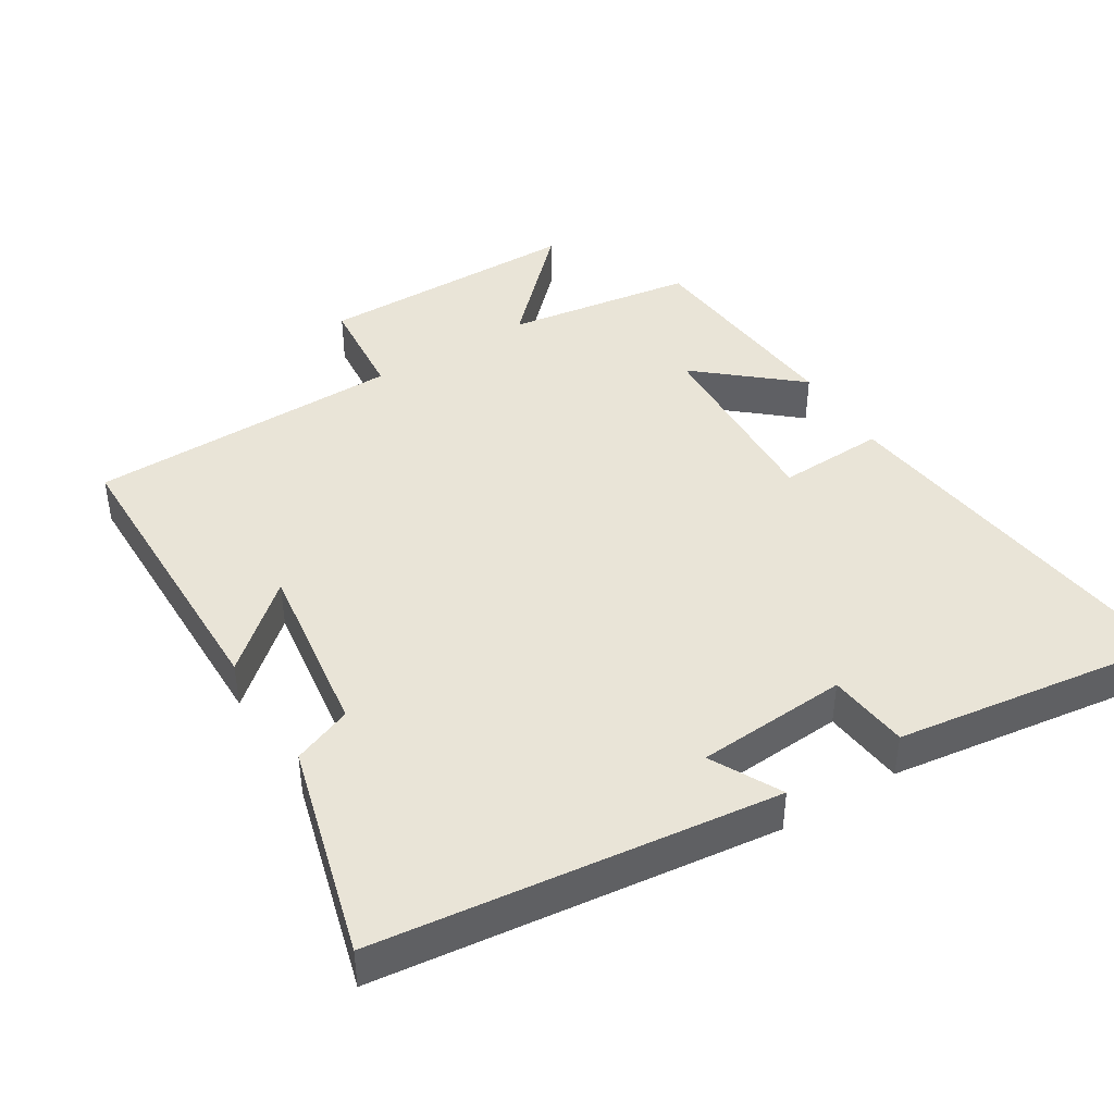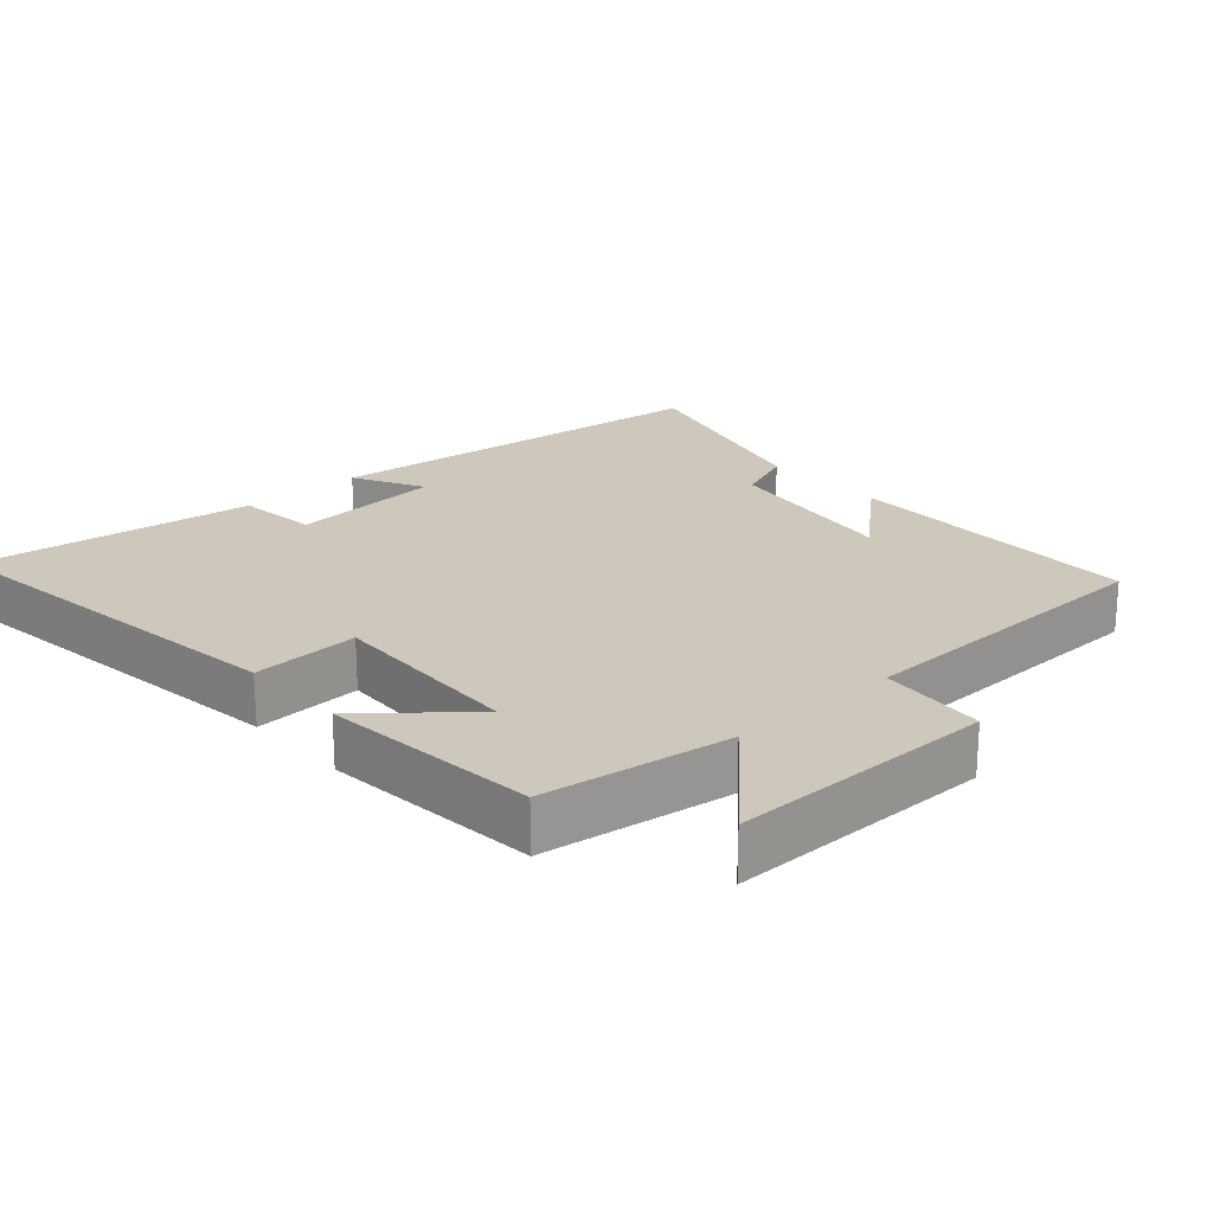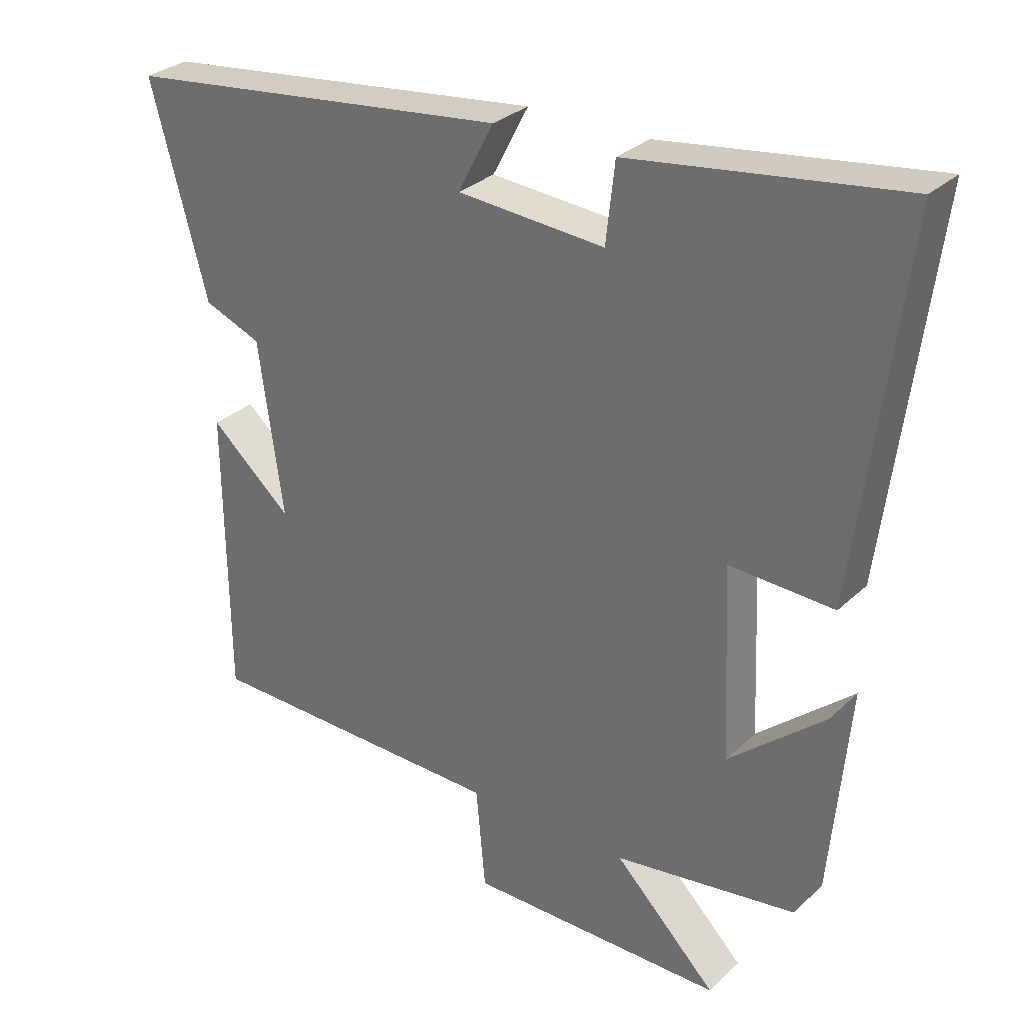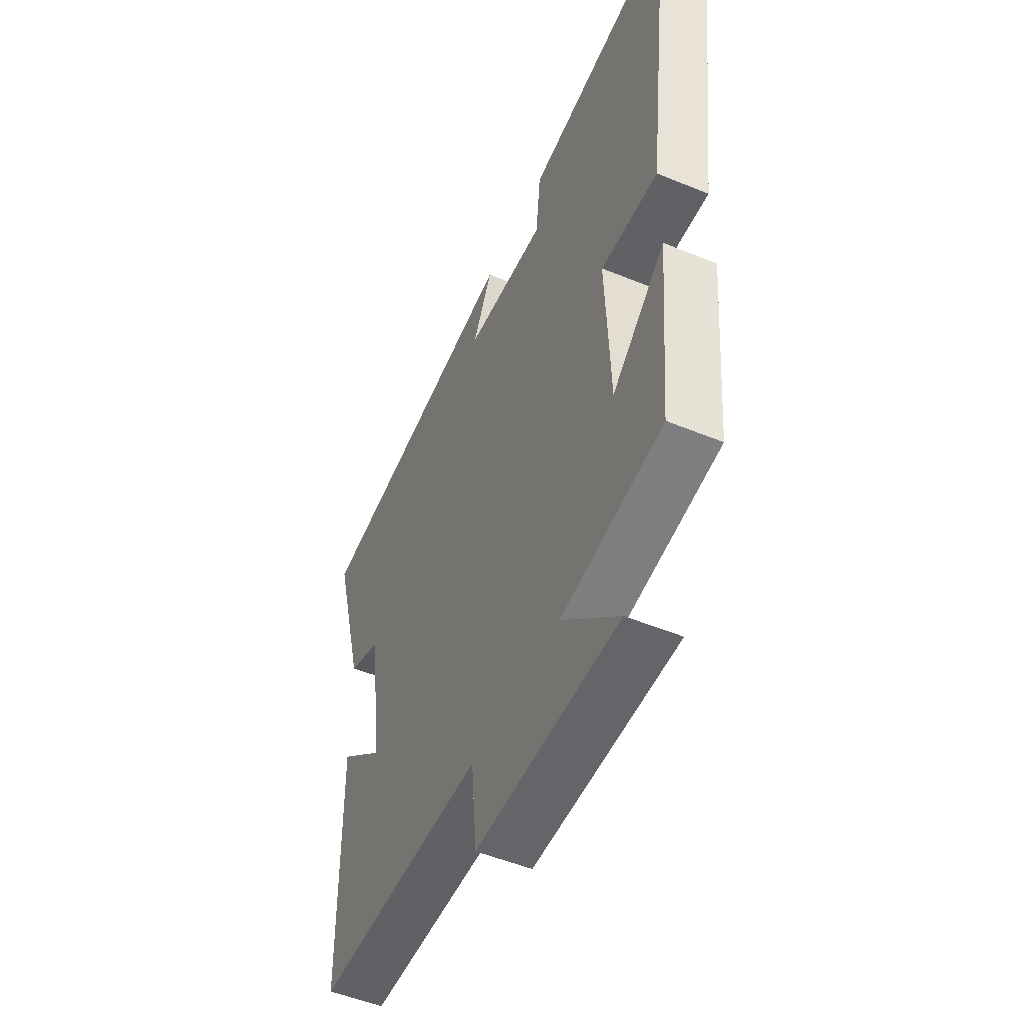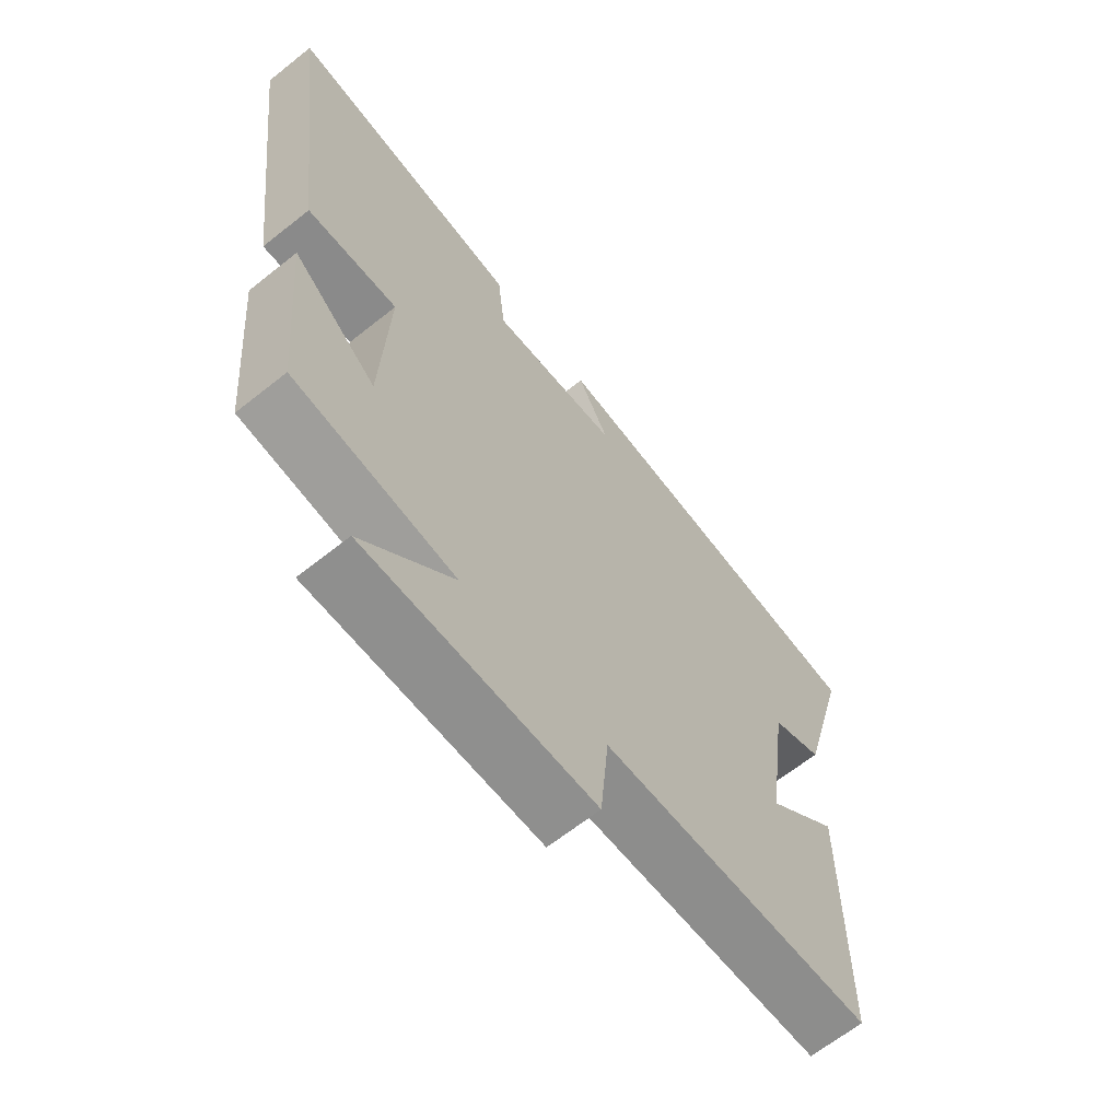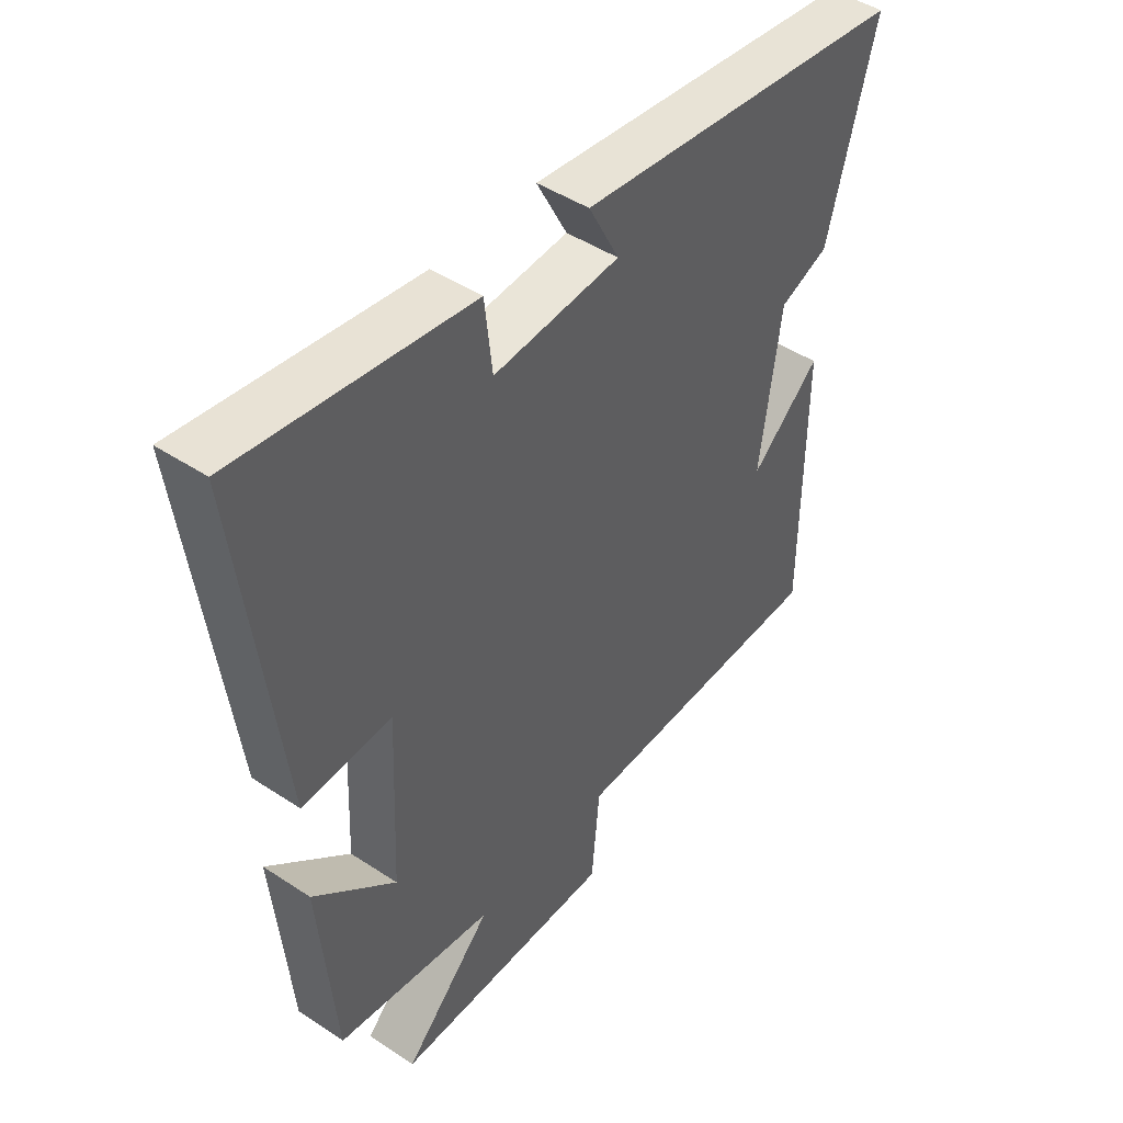
<metadata>
{"format":"obj","ext":"obj","renderer":"f3d","projection":"perspective","resolution":1024,"background":"white","views":[{"elev":42.9,"azim":-31.6,"up":"+Y"},{"elev":21.9,"azim":138.0,"up":"+Y"},{"elev":30.0,"azim":36.9,"up":"+Z"},{"elev":-51.5,"azim":65.9,"up":"+Z"},{"elev":-65.3,"azim":128.7,"up":"+Z"},{"elev":45.8,"azim":127.3,"up":"+Z"}]}
</metadata>
<code>
v 0.569 0.07 0.554
v 0.5 0.07 0.008
v 0.346 0.07 0.015
v 0.358 0.07 -0.269
v 0.5 0.07 -0.148
v 0.472 0.07 -0.461
v 0.201 0.07 -0.5
v 0.353 0.07 -0.653
v -0.029 0.07 -0.653
v -0.043 0.07 -0.5
v -0.497 0.07 -0.491
v -0.5 0.07 -0.059
v -0.379 0.07 -0.165
v -0.415 0.07 0.093
v -0.5 0.07 0.127
v -0.583 0.07 0.434
v -0.009 0.07 0.5
v -0.062 0.07 0.399
v 0.156 0.07 0.383
v 0.169 0.07 0.5
v 0.569 0 0.554
v 0.5 0 0.008
v 0.346 0 0.015
v 0.358 0 -0.269
v 0.5 0 -0.148
v 0.472 0 -0.461
v 0.201 0 -0.5
v 0.353 0 -0.653
v -0.029 0 -0.653
v -0.043 0 -0.5
v -0.497 0 -0.491
v -0.5 0 -0.059
v -0.379 0 -0.165
v -0.415 0 0.093
v -0.5 0 0.127
v -0.583 0 0.434
v -0.009 0 0.5
v -0.062 0 0.399
v 0.156 0 0.383
v 0.169 0 0.5
f 1 2 3
f 20 1 3
f 19 20 3
f 18 19 3 4
f 16 17 18
f 15 16 18
f 14 15 18
f 13 14 18 4
f 10 11 12 13
f 10 13 4
f 7 8 9 10
f 7 10 4
f 4 5 6 7
f 23 22 21
f 23 21 40
f 23 40 39
f 24 23 39 38
f 38 37 36
f 38 36 35
f 38 35 34
f 24 38 34 33
f 33 32 31 30
f 24 33 30
f 30 29 28 27
f 24 30 27
f 27 26 25 24
f 1 21 22 2
f 2 22 23 3
f 3 23 24 4
f 4 24 25 5
f 5 25 26 6
f 6 26 27 7
f 7 27 28 8
f 8 28 29 9
f 9 29 30 10
f 10 30 31 11
f 11 31 32 12
f 12 32 33 13
f 13 33 34 14
f 14 34 35 15
f 15 35 36 16
f 16 36 37 17
f 17 37 38 18
f 18 38 39 19
f 19 39 40 20
f 20 40 21 1

</code>
